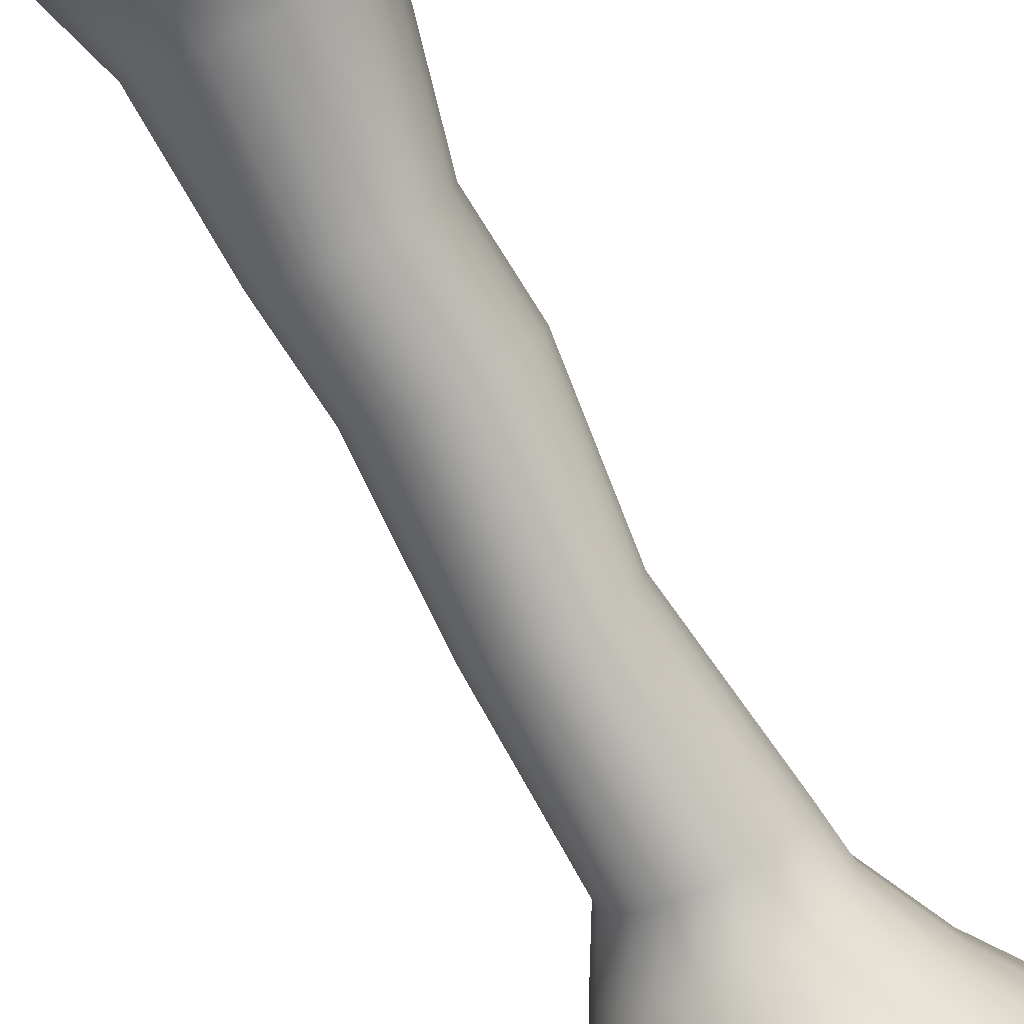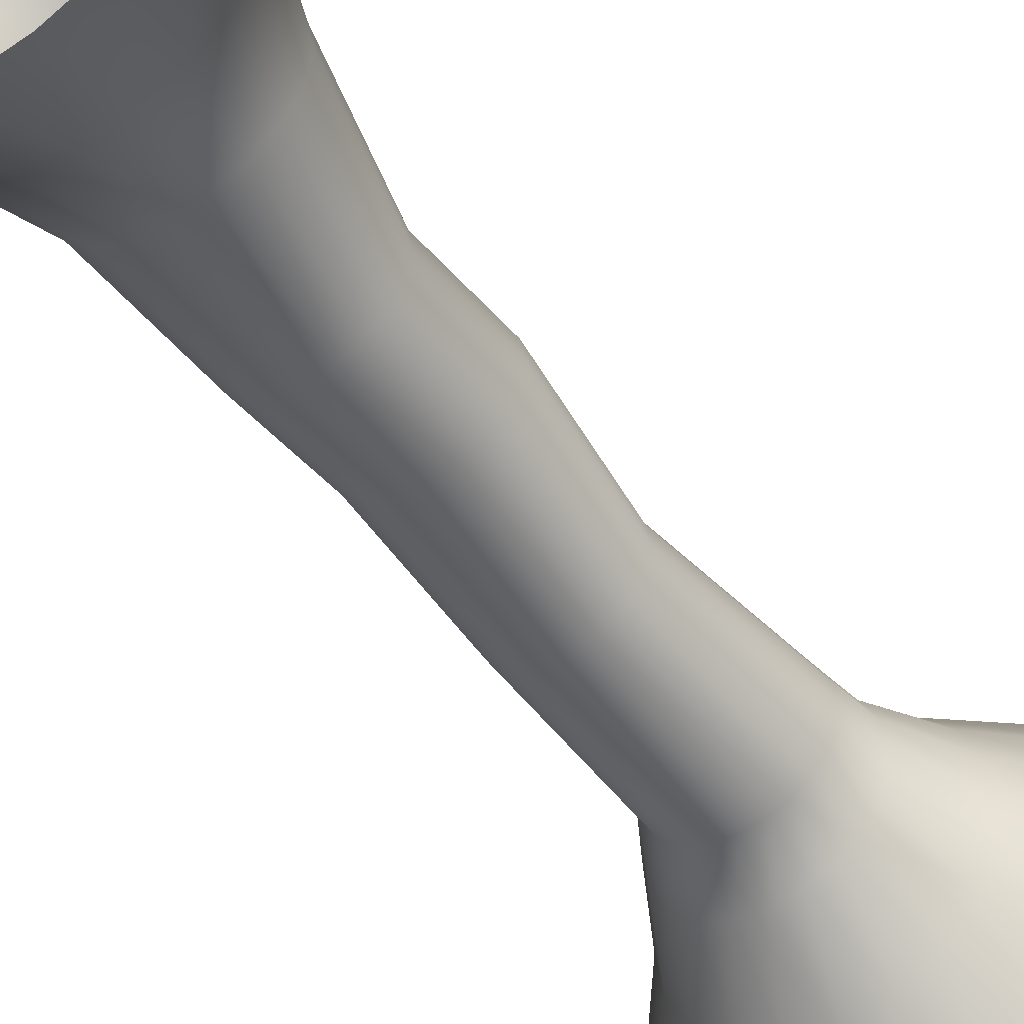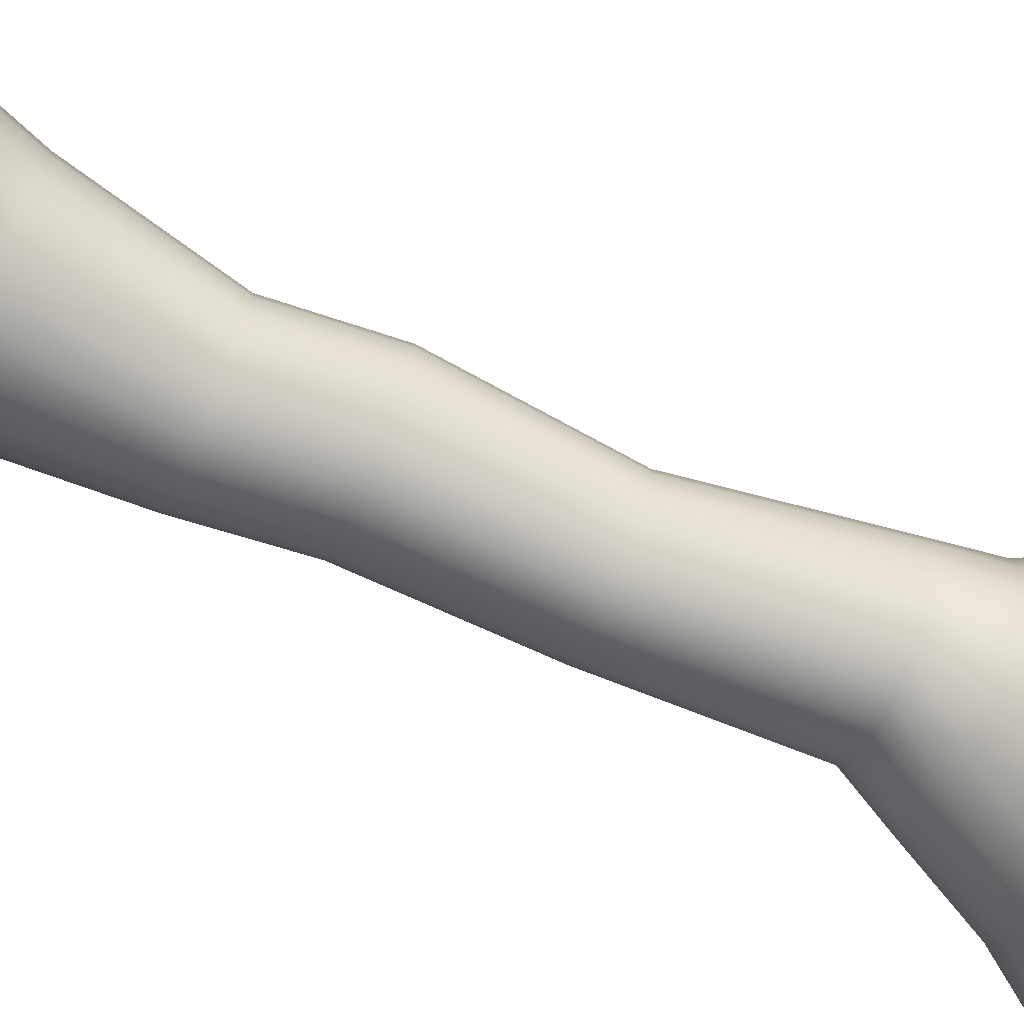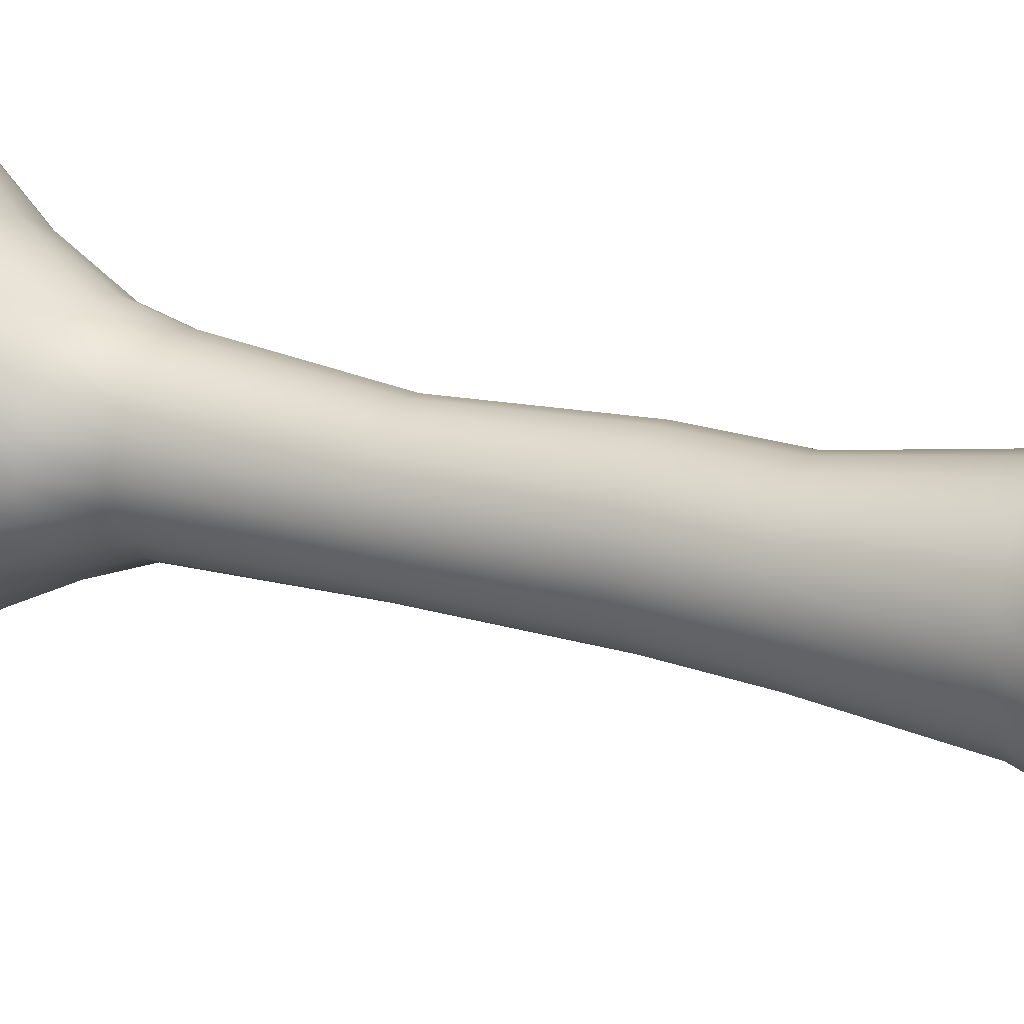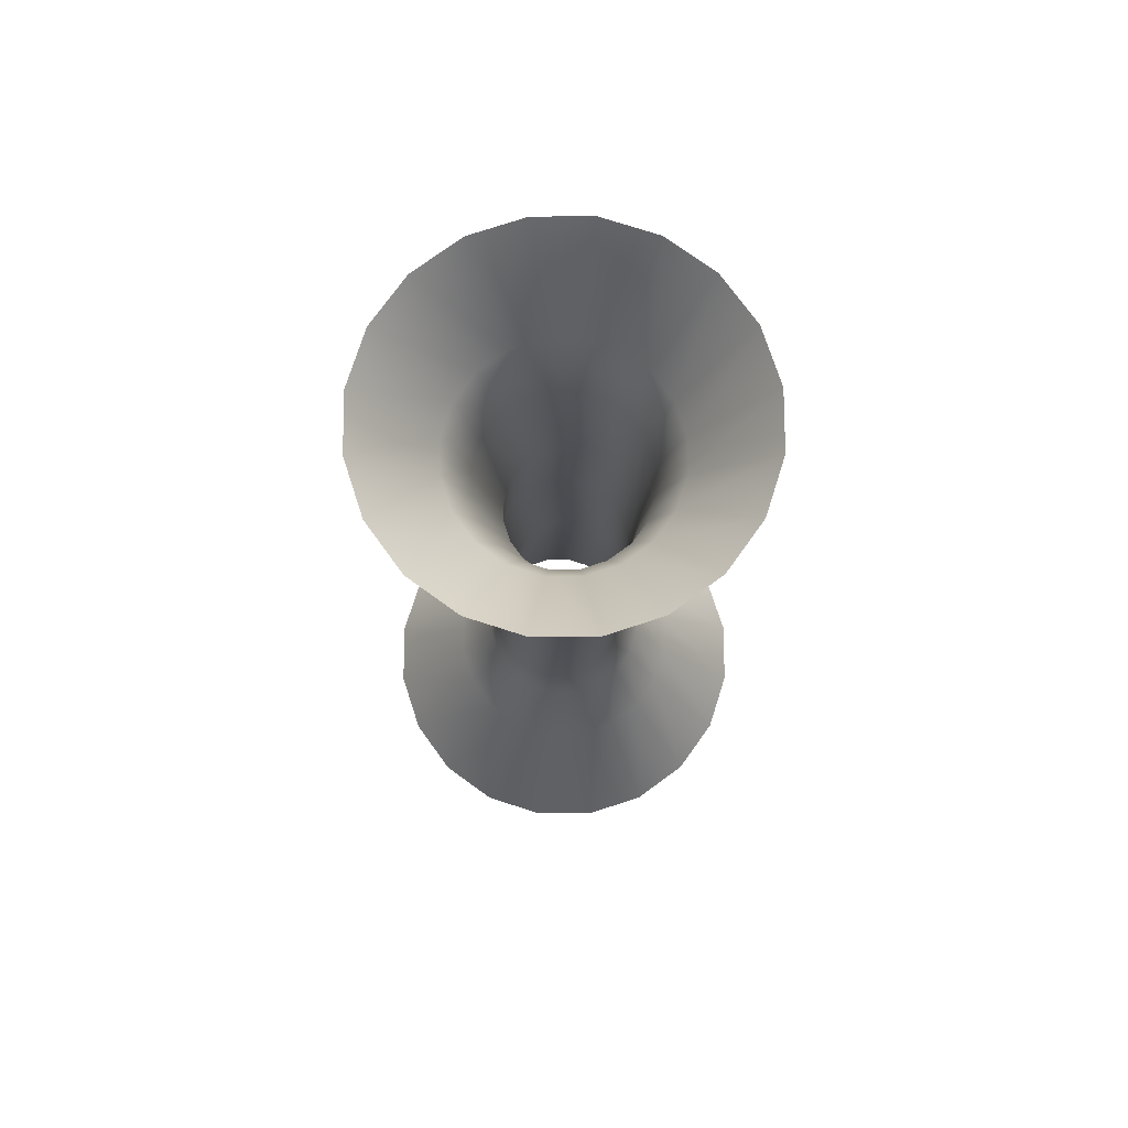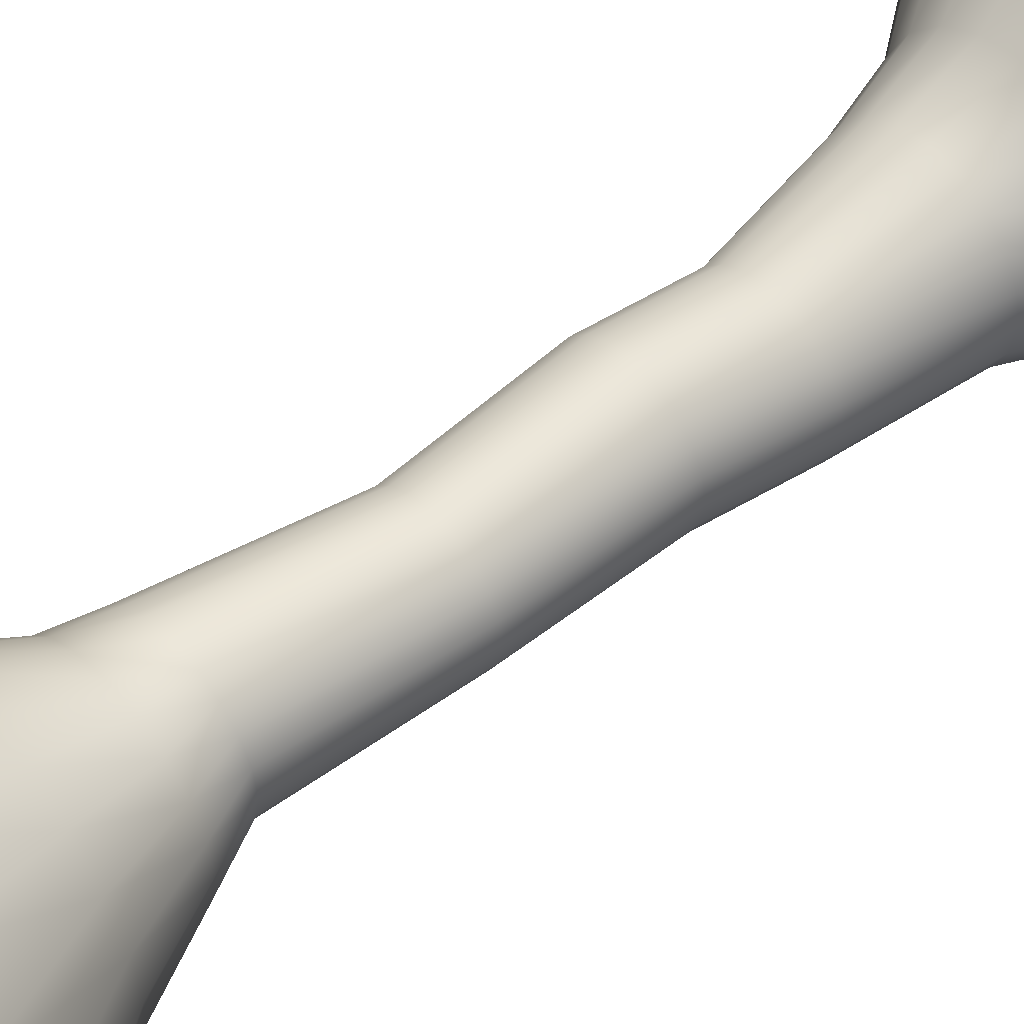
<metadata>
{"format":"obj","ext":"obj","renderer":"f3d","projection":"perspective","resolution":1024,"background":"white","views":[{"elev":-75.9,"azim":-153.7,"up":"+Z"},{"elev":-49.8,"azim":-146.7,"up":"+Z"},{"elev":-71.9,"azim":-113.9,"up":"+Z"},{"elev":20.9,"azim":116.7,"up":"+Z"},{"elev":75.9,"azim":-45.2,"up":"+Y"},{"elev":51.8,"azim":50.0,"up":"+Z"}]}
</metadata>
<code>
g default
v 816 114.3 -10.5
v 811.2 114.3 -19.97
v 803.7 114.3 -27.48
v 794.2 114.3 -32.31
v 783.7 114.3 -33.97
v 773.2 114.3 -32.31
v 763.7 114.3 -27.48
v 756.2 114.3 -19.97
v 751.4 114.3 -10.5
v 749.7 114.3 -2e-06
v 751.4 114.3 10.5
v 756.2 114.3 19.97
v 763.7 114.3 27.48
v 773.2 114.3 32.31
v 783.7 114.3 33.97
v 794.2 114.3 32.31
v 803.7 114.3 27.48
v 811.2 114.3 19.97
v 816 114.3 10.5
v 817.7 114.3 -2e-06
v 819.6 193.5 -9.034
v 815.5 193.5 -17.18
v 809 193.5 -23.65
v 800.8 193.5 -27.8
v 791.8 193.5 -29.23
v 782.8 193.5 -27.8
v 774.6 193.5 -23.65
v 768.2 193.5 -17.18
v 764 193.5 -9.034
v 762.6 193.5 -3e-06
v 764 193.5 9.034
v 768.2 193.5 17.18
v 774.6 193.5 23.65
v 782.8 193.5 27.8
v 791.8 193.5 29.23
v 800.8 193.5 27.8
v 809 193.5 23.65
v 815.5 193.5 17.18
v 819.6 193.5 9.034
v 821 193.5 -3e-06
v 818.5 266.9 -9.854
v 813.9 266.9 -18.74
v 806.9 266.9 -25.8
v 798 266.9 -30.33
v 788.1 266.9 -31.89
v 778.3 266.9 -30.33
v 769.4 266.9 -25.8
v 762.3 266.9 -18.74
v 757.8 266.9 -9.854
v 756.3 266.9 -2e-06
v 757.8 266.9 9.854
v 762.4 266.9 18.74
v 769.4 266.9 25.8
v 778.3 266.9 30.33
v 788.1 266.9 31.89
v 798 266.9 30.33
v 806.9 266.9 25.8
v 813.9 266.9 18.74
v 818.5 266.9 9.854
v 820 266.9 -2e-06
v 824 312.6 -9.991
v 819.4 312.6 -19
v 812.3 312.6 -26.16
v 803.3 312.6 -30.75
v 793.3 312.6 -32.33
v 783.3 312.6 -30.75
v 774.3 312.6 -26.16
v 767.1 312.6 -19
v 762.5 312.6 -9.991
v 760.9 312.6 -0
v 762.5 312.6 9.991
v 767.1 312.6 19
v 774.3 312.6 26.16
v 783.3 312.6 30.75
v 793.3 312.6 32.33
v 803.3 312.6 30.75
v 812.3 312.6 26.16
v 819.4 312.6 19
v 824 312.6 9.991
v 825.6 312.6 -0
v 838.5 411.7 -16.36
v 831 411.7 -31.12
v 819.3 411.7 -42.83
v 804.5 411.7 -50.35
v 788.1 411.7 -52.94
v 771.8 411.7 -50.35
v 757 411.7 -42.83
v 745.3 411.7 -31.12
v 737.8 411.7 -16.36
v 735.2 411.7 3e-06
v 737.8 411.7 16.36
v 745.3 411.7 31.12
v 757 411.7 42.83
v 771.8 411.7 50.35
v 788.1 411.7 52.94
v 804.5 411.7 50.35
v 819.3 411.7 42.83
v 831 411.7 31.12
v 838.5 411.7 16.36
v 841.1 411.7 3e-06
v 873.1 458.9 -27.6
v 860.4 458.9 -52.49
v 840.6 458.9 -72.25
v 815.7 458.9 -84.94
v 788.1 458.9 -89.31
v 760.5 458.9 -84.94
v 735.7 458.9 -72.25
v 715.9 458.9 -52.49
v 703.2 458.9 -27.6
v 698.8 458.9 1.2e-05
v 703.2 458.9 27.6
v 715.9 458.9 52.49
v 735.7 458.9 72.25
v 760.5 458.9 84.94
v 788.1 458.9 89.31
v 815.7 458.9 84.94
v 840.6 458.9 72.25
v 860.4 458.9 52.49
v 873.1 458.9 27.6
v 877.5 458.9 1.2e-05
v 827.5 377.1 -12.78
v 821.6 377.1 -24.3
v 812.5 377.1 -33.45
v 800.9 377.1 -39.33
v 788.1 377.1 -41.35
v 775.4 377.1 -39.33
v 763.8 377.1 -33.45
v 754.7 377.1 -24.3
v 748.8 377.1 -12.78
v 746.8 377.1 1e-06
v 748.8 377.1 12.78
v 754.7 377.1 24.3
v 763.8 377.1 33.45
v 775.4 377.1 39.33
v 788.1 377.1 41.35
v 800.9 377.1 39.33
v 812.5 377.1 33.45
v 821.6 377.1 24.3
v 827.5 377.1 12.78
v 829.5 377.1 1e-06
v 827.9 90.95 -12.91
v 821.9 90.95 -24.56
v 812.7 90.95 -33.8
v 801.1 90.95 -39.73
v 788.1 90.95 -41.78
v 775.2 90.95 -39.73
v 763.6 90.95 -33.8
v 754.3 90.95 -24.56
v 748.4 90.95 -12.91
v 746.4 90.95 0
v 748.4 90.95 12.91
v 754.3 90.95 24.56
v 763.6 90.95 33.8
v 775.2 90.95 39.73
v 788.1 90.95 41.78
v 801.1 90.95 39.73
v 812.7 90.95 33.8
v 821.9 90.95 24.56
v 827.9 90.95 12.91
v 829.9 90.95 0
v 845.2 54.81 -18.53
v 836.7 54.81 -35.25
v 823.4 54.81 -48.51
v 806.7 54.81 -57.03
v 788.1 54.81 -59.97
v 769.6 54.81 -57.03
v 752.9 54.81 -48.51
v 739.6 54.81 -35.25
v 731.1 54.81 -18.53
v 728.2 54.81 4e-06
v 731.1 54.81 18.53
v 739.6 54.81 35.25
v 752.9 54.81 48.51
v 769.6 54.81 57.03
v 788.1 54.81 59.97
v 806.7 54.81 57.03
v 823.4 54.81 48.51
v 836.7 54.81 35.25
v 845.2 54.81 18.53
v 848.1 54.81 4e-06
v 883 -1.266 -30.81
v 868.8 -1.266 -58.6
v 846.7 -1.266 -80.65
v 819 -1.266 -94.81
v 788.1 -1.266 -99.69
v 757.3 -1.266 -94.81
v 729.6 -1.266 -80.65
v 707.5 -1.266 -58.6
v 693.3 -1.266 -30.81
v 688.5 -1.266 1.3e-05
v 693.3 -1.266 30.81
v 707.5 -1.266 58.6
v 729.6 -1.266 80.65
v 757.3 -1.266 94.81
v 788.1 -1.266 99.69
v 819 -1.266 94.81
v 846.7 -1.266 80.65
v 868.8 -1.266 58.6
v 883 -1.266 30.81
v 887.8 -1.266 1.3e-05
g Tornado1
f 1 2 22 21
f 2 3 23 22
f 3 4 24 23
f 4 5 25 24
f 5 6 26 25
f 6 7 27 26
f 7 8 28 27
f 8 9 29 28
f 9 10 30 29
f 10 11 31 30
f 11 12 32 31
f 12 13 33 32
f 13 14 34 33
f 14 15 35 34
f 15 16 36 35
f 16 17 37 36
f 17 18 38 37
f 18 19 39 38
f 19 20 40 39
f 20 1 21 40
f 21 22 42 41
f 22 23 43 42
f 23 24 44 43
f 24 25 45 44
f 25 26 46 45
f 26 27 47 46
f 27 28 48 47
f 28 29 49 48
f 29 30 50 49
f 30 31 51 50
f 31 32 52 51
f 32 33 53 52
f 33 34 54 53
f 34 35 55 54
f 35 36 56 55
f 36 37 57 56
f 37 38 58 57
f 38 39 59 58
f 39 40 60 59
f 40 21 41 60
f 41 42 62 61
f 42 43 63 62
f 43 44 64 63
f 44 45 65 64
f 45 46 66 65
f 46 47 67 66
f 47 48 68 67
f 48 49 69 68
f 49 50 70 69
f 50 51 71 70
f 51 52 72 71
f 52 53 73 72
f 53 54 74 73
f 54 55 75 74
f 55 56 76 75
f 56 57 77 76
f 57 58 78 77
f 58 59 79 78
f 59 60 80 79
f 60 41 61 80
f 121 122 82 81
f 122 123 83 82
f 123 124 84 83
f 124 125 85 84
f 125 126 86 85
f 126 127 87 86
f 127 128 88 87
f 128 129 89 88
f 129 130 90 89
f 130 131 91 90
f 131 132 92 91
f 132 133 93 92
f 133 134 94 93
f 134 135 95 94
f 135 136 96 95
f 136 137 97 96
f 137 138 98 97
f 138 139 99 98
f 139 140 100 99
f 140 121 81 100
f 81 82 102 101
f 82 83 103 102
f 83 84 104 103
f 84 85 105 104
f 85 86 106 105
f 86 87 107 106
f 87 88 108 107
f 88 89 109 108
f 89 90 110 109
f 90 91 111 110
f 91 92 112 111
f 92 93 113 112
f 93 94 114 113
f 94 95 115 114
f 95 96 116 115
f 96 97 117 116
f 97 98 118 117
f 98 99 119 118
f 99 100 120 119
f 100 81 101 120
f 61 62 122 121
f 62 63 123 122
f 63 64 124 123
f 64 65 125 124
f 65 66 126 125
f 66 67 127 126
f 67 68 128 127
f 68 69 129 128
f 69 70 130 129
f 70 71 131 130
f 71 72 132 131
f 72 73 133 132
f 73 74 134 133
f 74 75 135 134
f 75 76 136 135
f 76 77 137 136
f 77 78 138 137
f 78 79 139 138
f 79 80 140 139
f 80 61 121 140
f 2 1 141 142
f 3 2 142 143
f 4 3 143 144
f 5 4 144 145
f 6 5 145 146
f 7 6 146 147
f 8 7 147 148
f 9 8 148 149
f 10 9 149 150
f 11 10 150 151
f 12 11 151 152
f 13 12 152 153
f 14 13 153 154
f 15 14 154 155
f 16 15 155 156
f 17 16 156 157
f 18 17 157 158
f 19 18 158 159
f 20 19 159 160
f 1 20 160 141
f 142 141 161 162
f 143 142 162 163
f 144 143 163 164
f 145 144 164 165
f 146 145 165 166
f 147 146 166 167
f 148 147 167 168
f 149 148 168 169
f 150 149 169 170
f 151 150 170 171
f 152 151 171 172
f 153 152 172 173
f 154 153 173 174
f 155 154 174 175
f 156 155 175 176
f 157 156 176 177
f 158 157 177 178
f 159 158 178 179
f 160 159 179 180
f 141 160 180 161
f 162 161 181 182
f 163 162 182 183
f 164 163 183 184
f 165 164 184 185
f 166 165 185 186
f 167 166 186 187
f 168 167 187 188
f 169 168 188 189
f 170 169 189 190
f 171 170 190 191
f 172 171 191 192
f 173 172 192 193
f 174 173 193 194
f 175 174 194 195
f 176 175 195 196
f 177 176 196 197
f 178 177 197 198
f 179 178 198 199
f 180 179 199 200
f 161 180 200 181
g default
v 868.1 -9.765 -25.66
v 856.3 -9.765 -48.81
v 837.9 -9.765 -67.18
v 814.8 -9.765 -78.98
v 789.1 -9.765 -83.04
v 763.5 -9.765 -78.98
v 740.3 -9.765 -67.18
v 721.9 -9.765 -48.81
v 710.1 -9.765 -25.66
v 706.1 -9.765 7e-06
v 710.1 -9.765 25.66
v 721.9 -9.765 48.81
v 740.3 -9.765 67.18
v 763.5 -9.765 78.98
v 789.1 -9.765 83.04
v 814.8 -9.765 78.98
v 837.9 -9.765 67.18
v 856.3 -9.765 48.81
v 868.1 -9.765 25.66
v 872.2 -9.765 7e-06
v 862.3 25.71 -23.79
v 851.4 25.71 -45.24
v 834.4 25.71 -62.27
v 812.9 25.71 -73.21
v 789.1 25.71 -76.97
v 765.3 25.71 -73.21
v 743.9 25.71 -62.27
v 726.8 25.71 -45.24
v 715.9 25.71 -23.79
v 712.1 25.71 6e-06
v 715.9 25.71 23.79
v 726.8 25.71 45.24
v 743.9 25.71 62.27
v 765.3 25.71 73.21
v 789.1 25.71 76.97
v 812.9 25.71 73.21
v 834.4 25.71 62.27
v 851.4 25.71 45.24
v 862.3 25.71 23.79
v 866.1 25.71 6e-06
v 872.7 13.37 -27.17
v 860.2 13.37 -51.68
v 840.8 13.37 -71.13
v 816.3 13.37 -83.62
v 789.1 13.37 -87.92
v 761.9 13.37 -83.62
v 737.4 13.37 -71.13
v 718 13.37 -51.68
v 705.5 13.37 -27.17
v 701.2 13.37 8e-06
v 705.5 13.37 27.17
v 718 13.37 51.68
v 737.4 13.37 71.13
v 761.9 13.37 83.62
v 789.1 13.37 87.92
v 816.3 13.96 83.62
v 840.8 13.37 71.13
v 860.2 13.37 51.68
v 872.7 13.37 27.17
v 877 13.37 8e-06
v 873.1 0.7138 -27.29
v 860.6 0.7138 -51.9
v 841 0.7138 -71.44
v 816.4 0.7138 -83.98
v 789.1 0.7138 -88.3
v 761.8 0.7138 -83.98
v 737.2 0.7138 -71.44
v 717.7 0.7138 -51.9
v 705.1 0.7138 -27.29
v 700.8 0.7138 8e-06
v 705.1 0.7138 27.29
v 717.7 0.7138 51.9
v 737.2 0.7138 71.44
v 761.8 0.7138 83.98
v 789.1 0.7138 88.3
v 816.4 0.1183 83.98
v 841 0.7138 71.44
v 860.6 0.7138 51.9
v 873.1 0.7138 27.29
v 877.4 0.7138 8e-06
g Tornado2
f 241 242 222 221
f 242 243 223 222
f 243 244 224 223
f 244 245 225 224
f 245 246 226 225
f 246 247 227 226
f 247 248 228 227
f 248 249 229 228
f 249 250 230 229
f 250 251 231 230
f 251 252 232 231
f 252 253 233 232
f 253 254 234 233
f 254 255 235 234
f 255 256 236 235
f 256 257 237 236
f 257 258 238 237
f 258 259 239 238
f 259 260 240 239
f 260 241 221 240
f 261 262 242 241
f 262 263 243 242
f 263 264 244 243
f 264 265 245 244
f 265 266 246 245
f 266 267 247 246
f 267 268 248 247
f 268 269 249 248
f 269 270 250 249
f 270 271 251 250
f 271 272 252 251
f 272 273 253 252
f 273 274 254 253
f 274 275 255 254
f 275 276 256 255
f 276 277 257 256
f 277 278 258 257
f 278 279 259 258
f 279 280 260 259
f 280 261 241 260
f 201 202 262 261
f 202 203 263 262
f 203 204 264 263
f 204 205 265 264
f 205 206 266 265
f 206 207 267 266
f 207 208 268 267
f 208 209 269 268
f 209 210 270 269
f 210 211 271 270
f 211 212 272 271
f 212 213 273 272
f 213 214 274 273
f 214 215 275 274
f 215 216 276 275
f 216 217 277 276
f 217 218 278 277
f 218 219 279 278
f 219 220 280 279
f 220 201 261 280

</code>
